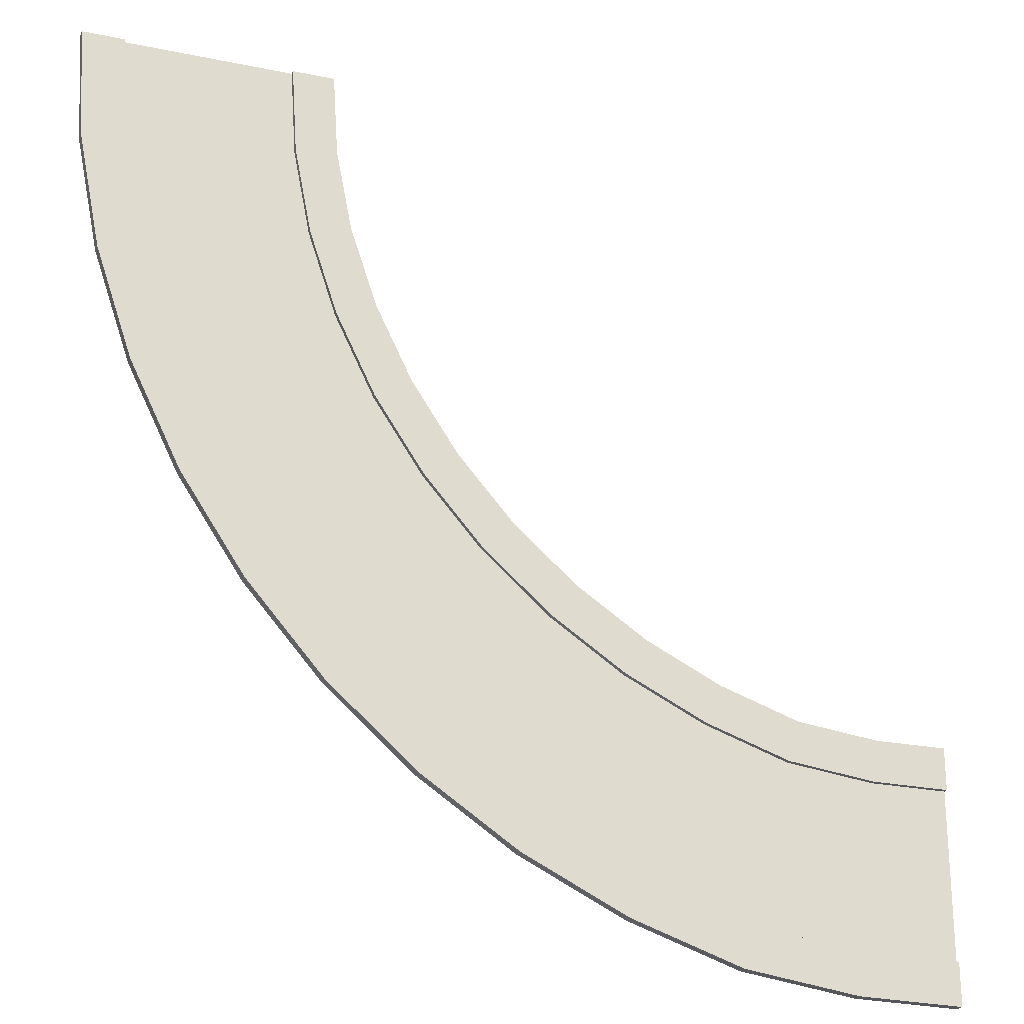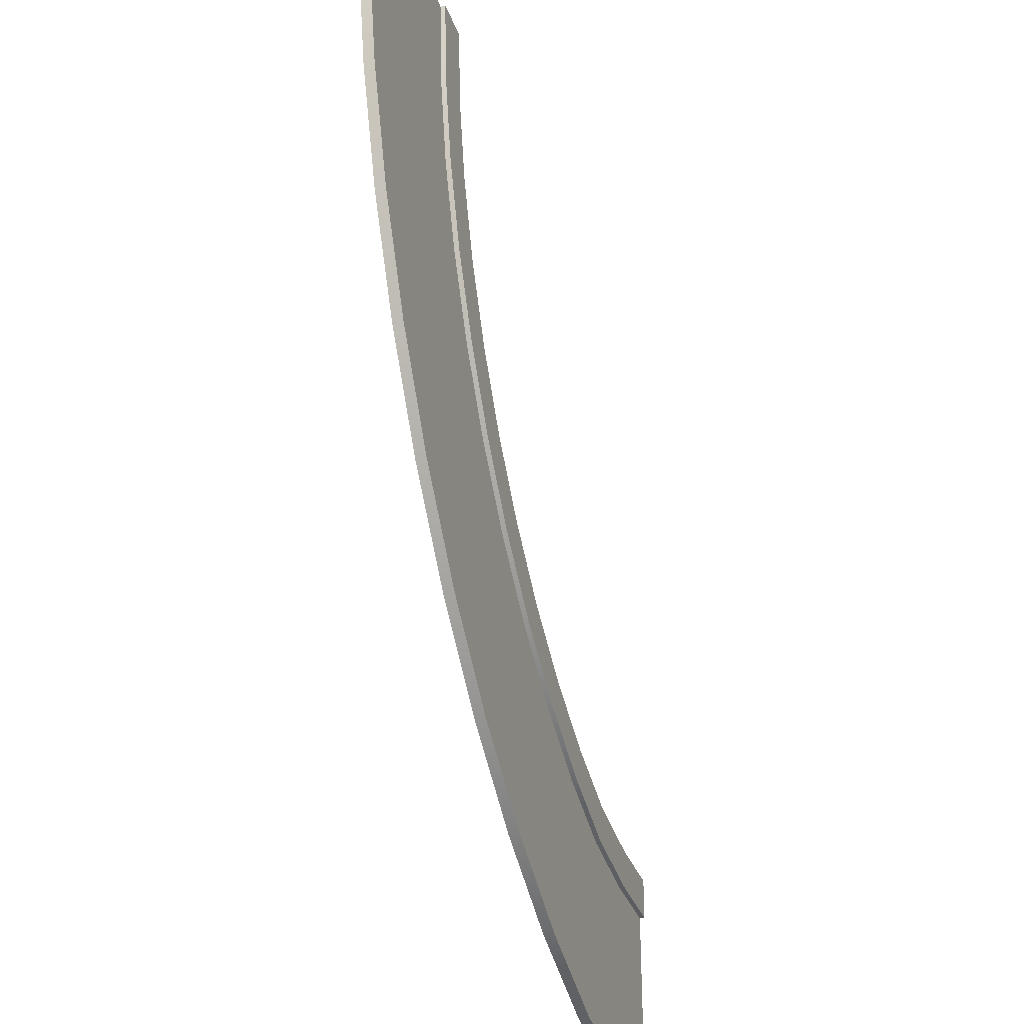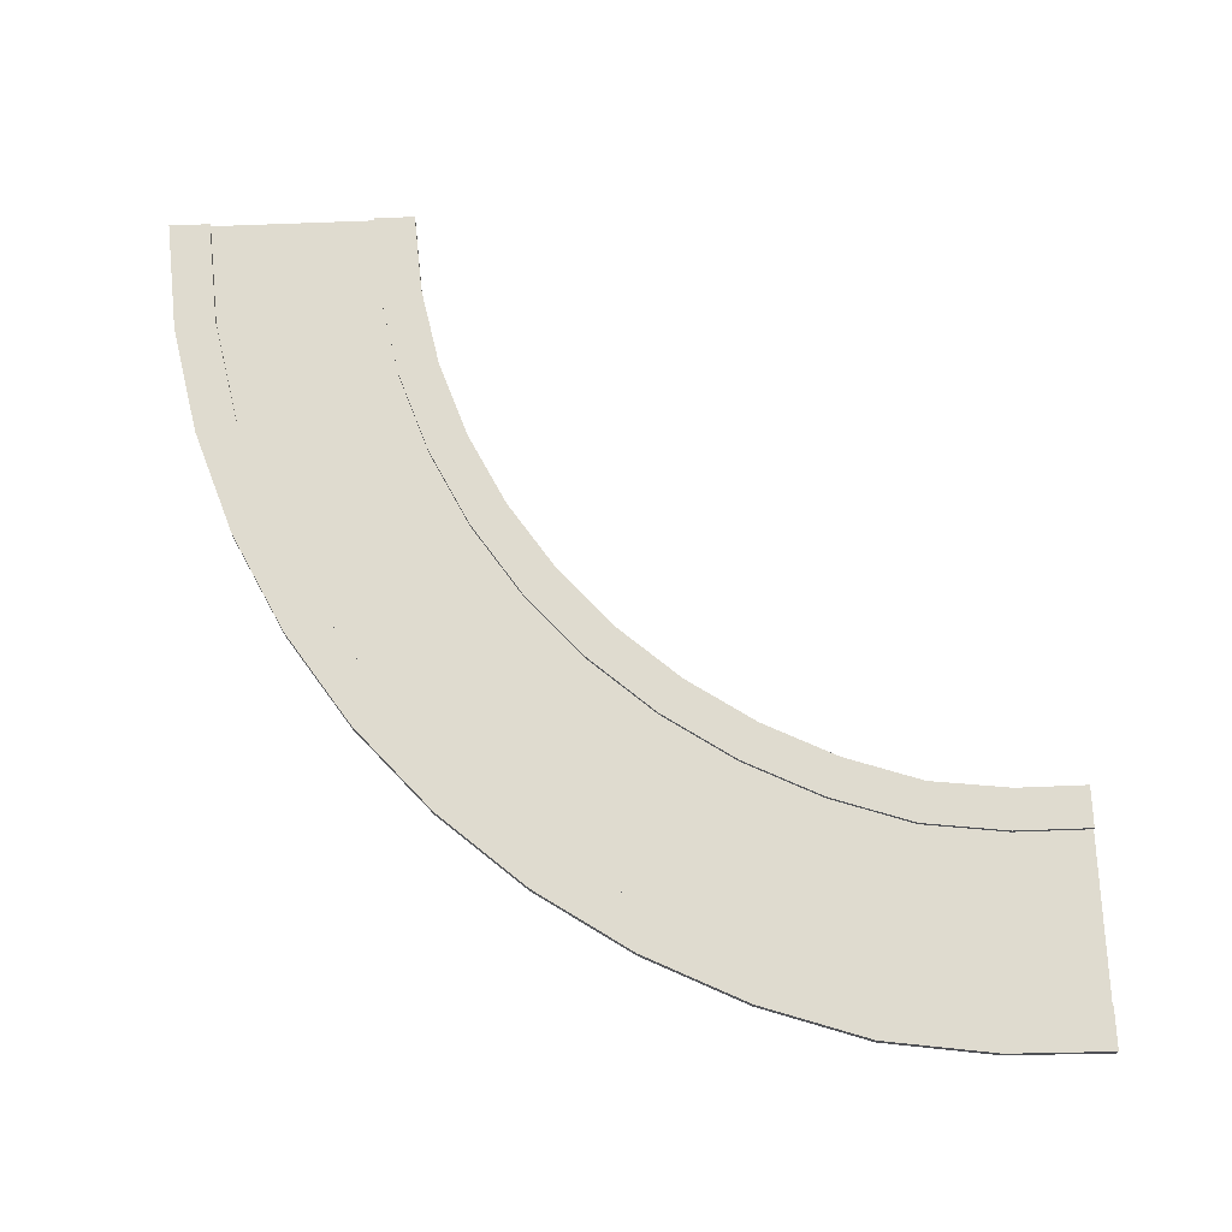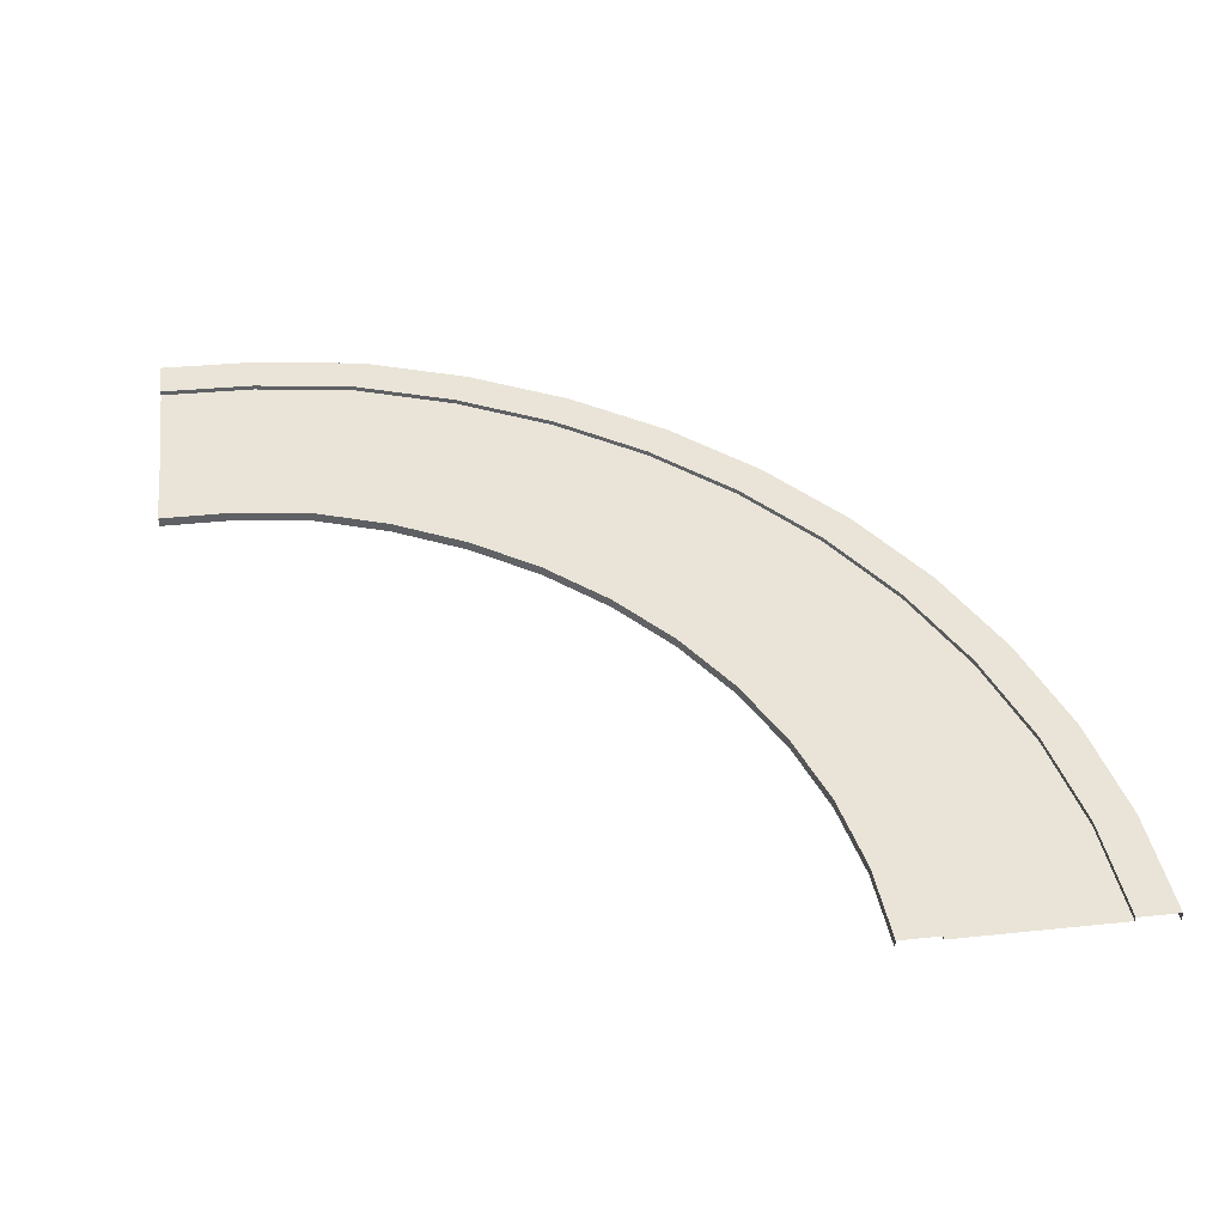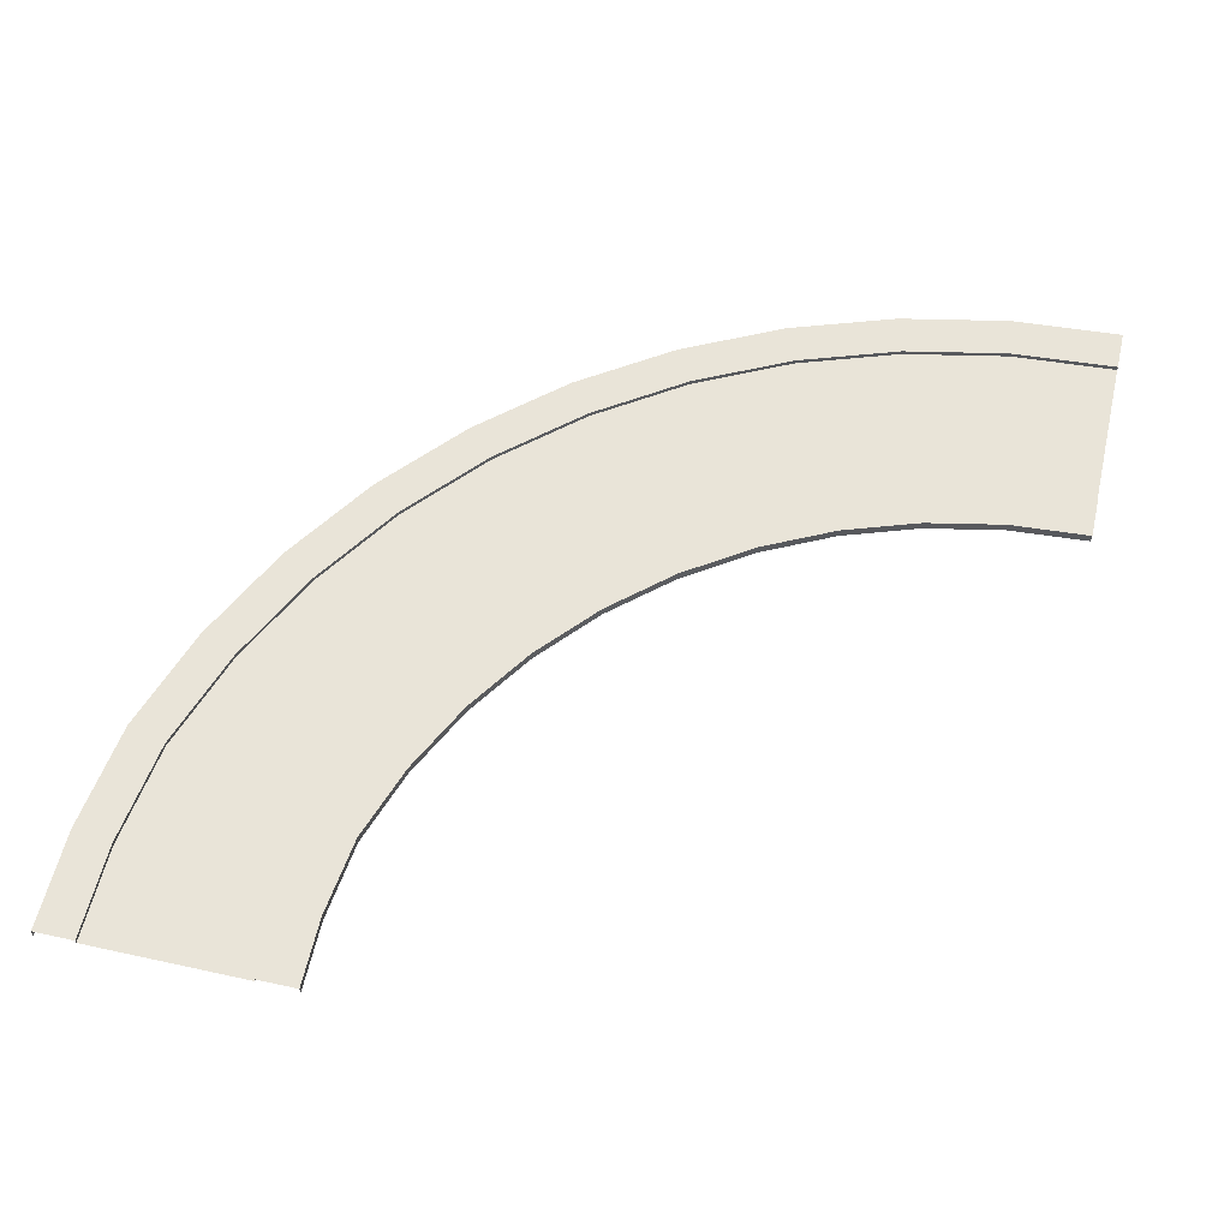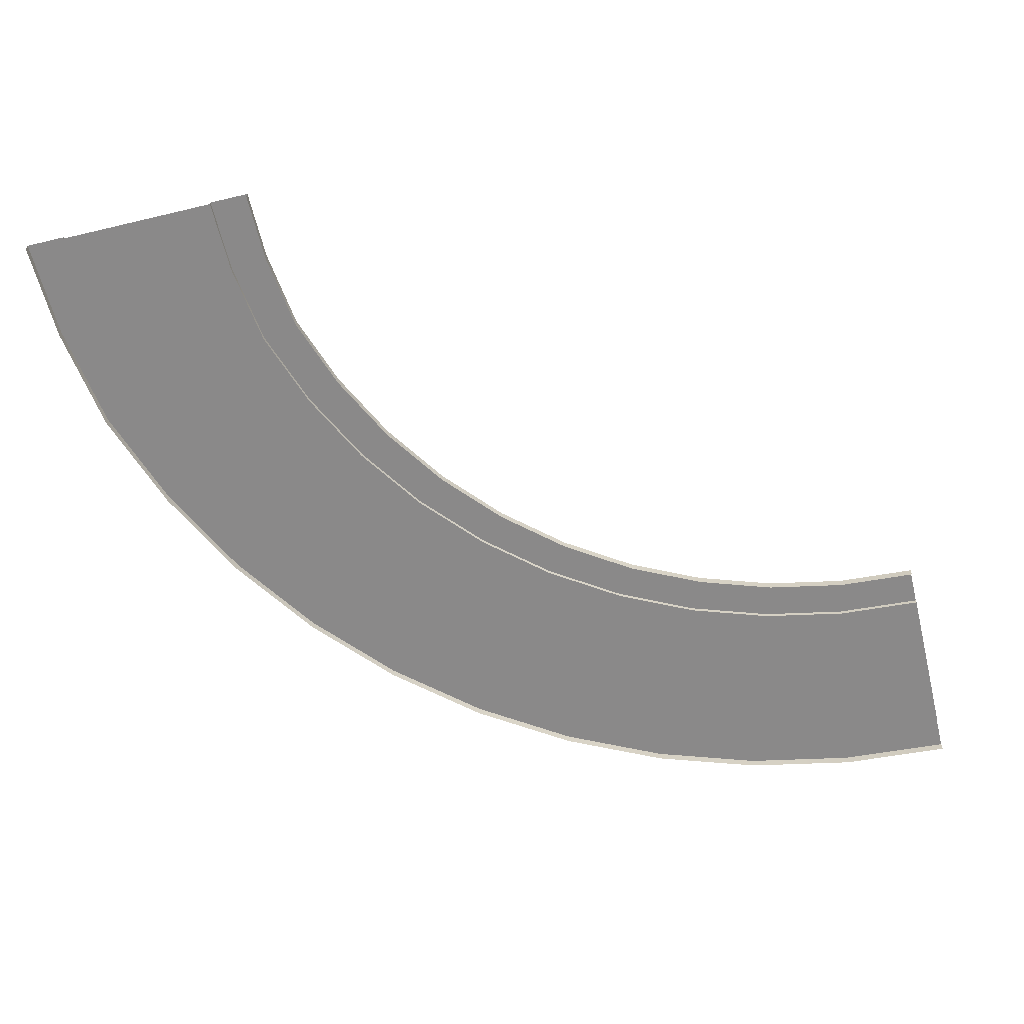
<metadata>
{"format":"obj","ext":"obj","renderer":"f3d","projection":"perspective","resolution":1024,"background":"white","views":[{"elev":-23.7,"azim":160.9,"up":"+Z"},{"elev":-32.8,"azim":107.5,"up":"+Z"},{"elev":70.5,"azim":177.7,"up":"+Y"},{"elev":43.1,"azim":-7.0,"up":"+Y"},{"elev":59.8,"azim":-77.3,"up":"+Y"},{"elev":-63.3,"azim":-76.4,"up":"+Y"}]}
</metadata>
<code>
v -16.65 0.4857 -33.76
v -13.88 0.4857 -28.68
v -17.87 0.4857 -32.18
v -12.46 0.4857 -30.09
v -21.28 0.4857 -36.86
v -22.28 0.4857 -35.12
v -17.87 0.2499 -32.18
v -13.88 0.4857 -28.68
v -13.88 0.2499 -28.68
v -17.87 0.4857 -32.18
v -22.28 0.4857 -35.12
v -22.28 0.2499 -35.12
v -16.65 5.111e-05 -33.76
v -12.46 0.4857 -30.09
v -16.65 0.4857 -33.76
v -12.46 5.111e-05 -30.09
v -21.28 5.114e-05 -36.86
v -21.28 0.4857 -36.86
v -22.74 0.4857 -25.83
v -20.95 0.4857 -21.61
v -23.96 0.4857 -24.24
v -19.54 0.4857 -23.02
v -26.28 0.4857 -28.2
v -27.28 0.4857 -26.46
v -23.96 5.153e-05 -24.24
v -20.95 0.4857 -21.61
v -20.95 5.147e-05 -21.61
v -23.96 0.4857 -24.24
v -27.28 0.4857 -26.46
v -27.28 5.159e-05 -26.46
v -22.74 0.4857 -25.83
v -19.54 0.2499 -23.02
v -19.54 0.4857 -23.02
v -22.74 0.2499 -25.83
v -26.28 0.2499 -28.2
v -26.28 0.4857 -28.2
v -17.87 0.2499 -32.18
v -19.54 0.2499 -23.02
v -22.74 0.2499 -25.83
v -13.88 0.2499 -28.68
v -22.28 0.2499 -35.12
v -26.28 0.2499 -28.2
v -13.88 0.4857 -28.68
v -8.794 0.4857 -25.91
v -10.38 0.4857 -24.69
v -12.46 0.4857 -30.09
v -7.434 0.4857 -20.28
v -5.702 0.4857 -21.28
v -10.38 0.2499 -24.69
v -13.88 0.4857 -28.68
v -10.38 0.4857 -24.69
v -13.88 0.2499 -28.68
v -7.434 0.4857 -20.28
v -7.434 0.2499 -20.28
v -12.46 0.4857 -30.09
v -8.794 5.111e-05 -25.91
v -8.794 0.4857 -25.91
v -12.46 5.111e-05 -30.09
v -5.702 5.114e-05 -21.28
v -5.702 0.4857 -21.28
v -20.95 0.4857 -21.61
v -16.73 0.4857 -19.82
v -18.31 0.4857 -18.6
v -19.54 0.4857 -23.02
v -16.09 0.4857 -15.28
v -14.36 0.4857 -16.28
v -18.31 5.144e-05 -18.6
v -20.95 0.4857 -21.61
v -18.31 0.4857 -18.6
v -20.95 5.147e-05 -21.61
v -16.09 0.4857 -15.28
v -16.09 5.141e-05 -15.28
v -16.73 0.4857 -19.82
v -19.54 0.2499 -23.02
v -16.73 0.2499 -19.82
v -19.54 0.4857 -23.02
v -14.36 0.2499 -16.28
v -14.36 0.4857 -16.28
v -19.54 0.2499 -23.02
v -10.38 0.2499 -24.69
v -16.73 0.2499 -19.82
v -13.88 0.2499 -28.68
v -14.36 0.2499 -16.28
v -7.434 0.2499 -20.28
v -3.382 0.4857 -10.5
v -0.3641 0.4857 -5.555
v -2.347 0.4857 -5.294
v -1.45 0.4857 -11.01
v -2 0.4857 4.578e-05
v -3.529e-05 0.4857 4.768e-05
v -3.382 0.2499 -10.5
v -2.347 0.4857 -5.294
v -2.347 0.2499 -5.294
v -3.382 0.4857 -10.5
v -2 0.4857 4.578e-05
v -2 0.2499 4.387e-05
v -0.3641 0.4857 -5.555
v -1.45 5.123e-05 -11.01
v -0.3641 5.129e-05 -5.555
v -1.45 0.4857 -11.01
v -3.529e-05 5.138e-05 4.768e-05
v -3.529e-05 0.4857 4.768e-05
v -13.04 0.4857 -7.909
v -10.28 0.4857 -4.25
v -12.26 0.4857 -3.989
v -11.11 0.4857 -8.427
v -12 0.4857 3.052e-05
v -10 0.4857 3.624e-05
v -13.04 5.135e-05 -7.909
v -12.26 0.4857 -3.989
v -12.26 5.135e-05 -3.989
v -13.04 0.4857 -7.909
v -12 0.4857 3.052e-05
v -12 5.138e-05 3.052e-05
v -11.11 0.4857 -8.427
v -10.28 0.2499 -4.25
v -10.28 0.4857 -4.25
v -11.11 0.2499 -8.427
v -10 0.2499 3.624e-05
v -10 0.4857 3.624e-05
v -11.11 0.2499 -8.427
v -2.347 0.2499 -5.294
v -10.28 0.2499 -4.25
v -3.382 0.2499 -10.5
v -10 0.2499 3.624e-05
v -2 0.2499 4.387e-05
v -3.24 0.4857 -16.29
v -3.382 0.4857 -10.5
v -5.087 0.4857 -15.52
v -1.45 0.4857 -11.01
v -5.702 0.4857 -21.28
v -7.434 0.4857 -20.28
v -5.087 0.4857 -15.52
v -3.382 0.2499 -10.5
v -5.087 0.2499 -15.52
v -3.382 0.4857 -10.5
v -7.434 0.4857 -20.28
v -7.434 0.2499 -20.28
v -3.24 0.4857 -16.29
v -1.45 5.123e-05 -11.01
v -1.45 0.4857 -11.01
v -3.24 5.117e-05 -16.29
v -5.702 5.114e-05 -21.28
v -5.702 0.4857 -21.28
v -12.48 0.4857 -12.46
v -13.04 0.4857 -7.909
v -14.33 0.4857 -11.69
v -11.11 0.4857 -8.427
v -14.36 0.4857 -16.28
v -16.09 0.4857 -15.28
v -14.33 0.4857 -11.69
v -13.04 5.135e-05 -7.909
v -14.33 5.138e-05 -11.69
v -13.04 0.4857 -7.909
v -16.09 0.4857 -15.28
v -16.09 5.141e-05 -15.28
v -12.48 0.2499 -12.46
v -11.11 0.4857 -8.427
v -12.48 0.4857 -12.46
v -11.11 0.2499 -8.427
v -14.36 0.2499 -16.28
v -14.36 0.4857 -16.28
v -5.087 0.2499 -15.52
v -11.11 0.2499 -8.427
v -12.48 0.2499 -12.46
v -3.382 0.2499 -10.5
v -7.434 0.2499 -20.28
v -14.36 0.2499 -16.28
v -37 0.4857 -41.9
v -32.06 0.4857 -39.18
v -37.26 0.4857 -39.91
v -31.54 0.4857 -41.11
v -42 0.4857 -42
v -42 0.4857 -40
v -37.26 0.2499 -39.91
v -32.06 0.4857 -39.18
v -32.06 0.2499 -39.18
v -37.26 0.4857 -39.91
v -42 0.2499 -40
v -42 0.4857 -40
v -37 5.144e-05 -41.9
v -31.54 0.4857 -41.11
v -37 0.4857 -41.9
v -31.54 5.132e-05 -41.11
v -42 0.4857 -42
v -42 5.162e-05 -42
v -38.31 0.4857 -31.98
v -34.65 0.4857 -29.52
v -38.57 0.4857 -30
v -34.13 0.4857 -31.45
v -42 0.4857 -32
v -42 0.4857 -30
v -38.57 5.198e-05 -30
v -34.65 0.4857 -29.52
v -34.65 5.183e-05 -29.52
v -38.57 0.4857 -30
v -42 5.212e-05 -30
v -42 0.4857 -30
v -38.31 0.4857 -31.98
v -34.13 0.2499 -31.45
v -34.13 0.4857 -31.45
v -38.31 0.2499 -31.98
v -42 0.4857 -32
v -42 0.2499 -32
v -37.26 0.2499 -39.91
v -34.13 0.2499 -31.45
v -38.31 0.2499 -31.98
v -32.06 0.2499 -39.18
v -42 0.2499 -40
v -42 0.2499 -32
v -32.06 0.4857 -39.18
v -26.27 0.4857 -39.32
v -27.04 0.4857 -37.47
v -31.54 0.4857 -41.11
v -22.28 0.4857 -35.12
v -21.28 0.4857 -36.86
v -27.04 0.2499 -37.47
v -32.06 0.4857 -39.18
v -27.04 0.4857 -37.47
v -32.06 0.2499 -39.18
v -22.28 0.4857 -35.12
v -22.28 0.2499 -35.12
v -31.54 0.4857 -41.11
v -26.27 5.12e-05 -39.32
v -26.27 0.4857 -39.32
v -31.54 5.132e-05 -41.11
v -21.28 5.114e-05 -36.86
v -21.28 0.4857 -36.86
v -34.65 0.4857 -29.52
v -30.1 0.4857 -30.08
v -30.86 0.4857 -28.23
v -34.13 0.4857 -31.45
v -27.28 0.4857 -26.46
v -26.28 0.4857 -28.2
v -30.86 5.171e-05 -28.23
v -34.65 0.4857 -29.52
v -30.86 0.4857 -28.23
v -34.65 5.183e-05 -29.52
v -27.28 0.4857 -26.46
v -27.28 5.159e-05 -26.46
v -30.1 0.4857 -30.08
v -34.13 0.2499 -31.45
v -30.1 0.2499 -30.08
v -34.13 0.4857 -31.45
v -26.28 0.2499 -28.2
v -26.28 0.4857 -28.2
v -34.13 0.2499 -31.45
v -27.04 0.2499 -37.47
v -30.1 0.2499 -30.08
v -32.06 0.2499 -39.18
v -26.28 0.2499 -28.2
v -22.28 0.2499 -35.12
g Two_Lane_90Degrees_03
f 3 2 1
f 4 1 2
f 1 5 3
f 6 3 5
f 9 8 7
f 10 7 8
f 10 11 7
f 12 7 11
f 15 14 13
f 16 13 14
f 13 17 15
f 18 15 17
f 21 20 19
f 22 19 20
f 19 23 21
f 24 21 23
f 27 26 25
f 28 25 26
f 28 29 25
f 30 25 29
f 33 32 31
f 34 31 32
f 34 35 31
f 36 31 35
f 39 38 37
f 40 37 38
f 37 41 39
f 42 39 41
f 45 44 43
f 46 43 44
f 45 47 44
f 48 44 47
f 51 50 49
f 52 49 50
f 51 49 53
f 54 53 49
f 57 56 55
f 58 55 56
f 56 57 59
f 60 59 57
f 63 62 61
f 64 61 62
f 63 65 62
f 66 62 65
f 69 68 67
f 70 67 68
f 69 67 71
f 72 71 67
f 75 74 73
f 76 73 74
f 75 73 77
f 78 77 73
f 81 80 79
f 82 79 80
f 81 83 80
f 84 80 83
f 87 86 85
f 88 85 86
f 87 89 86
f 90 86 89
f 93 92 91
f 94 91 92
f 92 93 95
f 96 95 93
f 99 98 97
f 100 97 98
f 99 97 101
f 102 101 97
f 105 104 103
f 106 103 104
f 105 107 104
f 108 104 107
f 111 110 109
f 112 109 110
f 110 111 113
f 114 113 111
f 117 116 115
f 118 115 116
f 116 117 119
f 120 119 117
f 123 122 121
f 124 121 122
f 123 125 122
f 126 122 125
f 129 128 127
f 130 127 128
f 127 131 129
f 132 129 131
f 135 134 133
f 136 133 134
f 133 137 135
f 138 135 137
f 141 140 139
f 142 139 140
f 142 143 139
f 144 139 143
f 147 146 145
f 148 145 146
f 145 149 147
f 150 147 149
f 153 152 151
f 154 151 152
f 151 155 153
f 156 153 155
f 159 158 157
f 160 157 158
f 157 161 159
f 162 159 161
f 165 164 163
f 166 163 164
f 163 167 165
f 168 165 167
f 171 170 169
f 172 169 170
f 169 173 171
f 174 171 173
f 177 176 175
f 178 175 176
f 175 178 179
f 180 179 178
f 183 182 181
f 184 181 182
f 183 181 185
f 186 185 181
f 189 188 187
f 190 187 188
f 187 191 189
f 192 189 191
f 195 194 193
f 196 193 194
f 193 196 197
f 198 197 196
f 201 200 199
f 202 199 200
f 199 202 203
f 204 203 202
f 207 206 205
f 208 205 206
f 205 209 207
f 210 207 209
f 213 212 211
f 214 211 212
f 213 215 212
f 216 212 215
f 219 218 217
f 220 217 218
f 219 217 221
f 222 221 217
f 225 224 223
f 226 223 224
f 224 225 227
f 228 227 225
f 231 230 229
f 232 229 230
f 231 233 230
f 234 230 233
f 237 236 235
f 238 235 236
f 237 235 239
f 240 239 235
f 243 242 241
f 244 241 242
f 243 241 245
f 246 245 241
f 249 248 247
f 250 247 248
f 249 251 248
f 252 248 251

</code>
